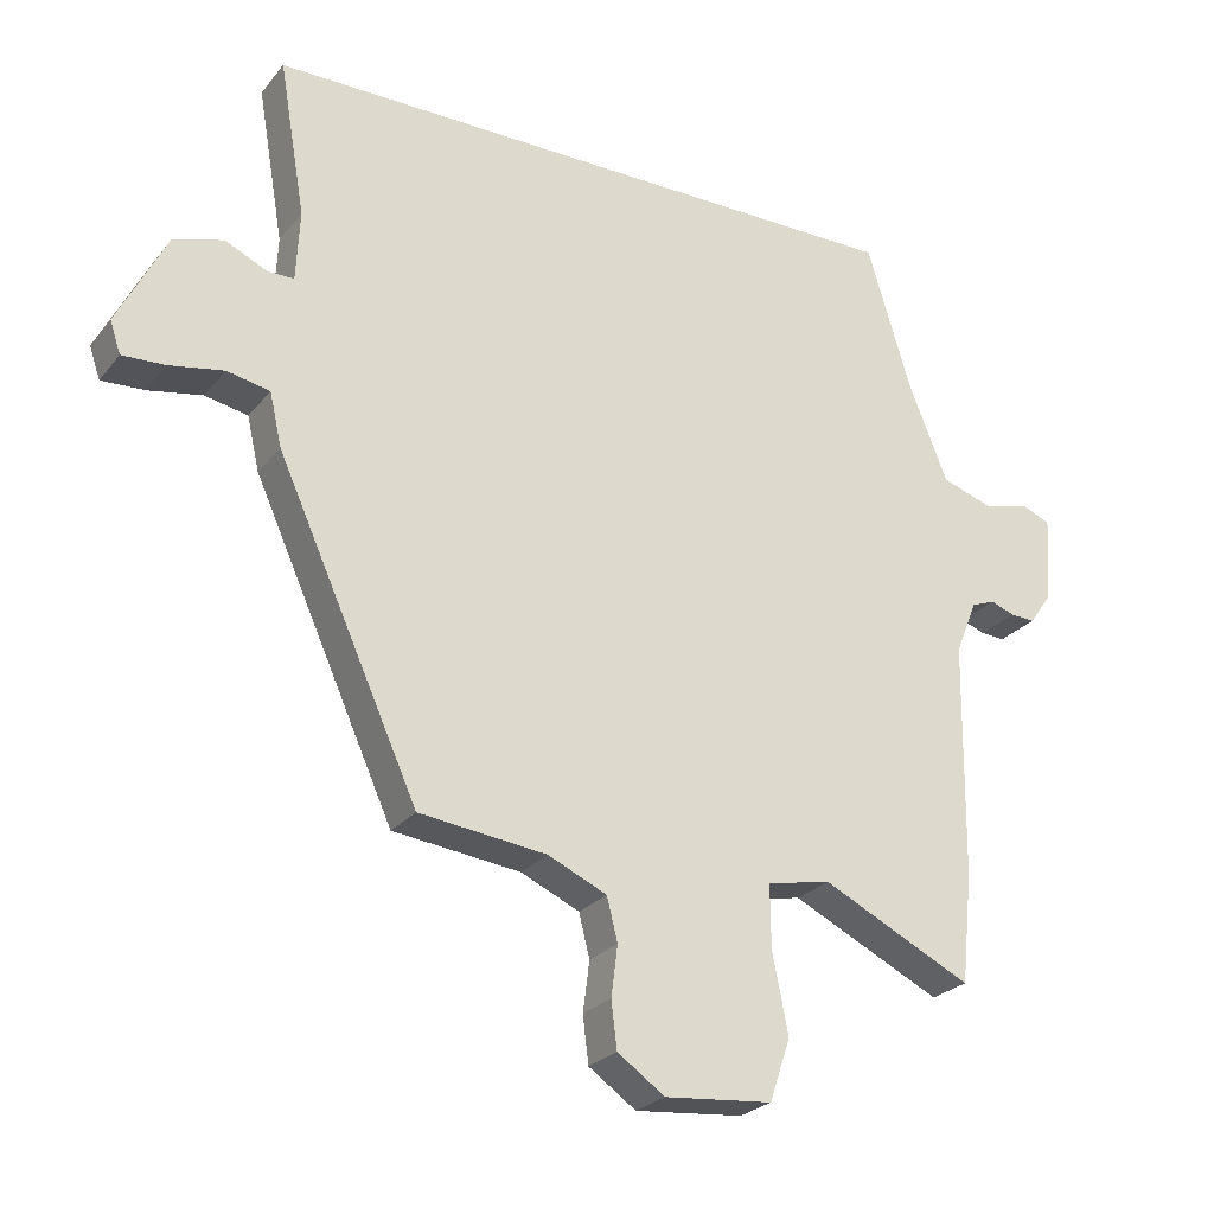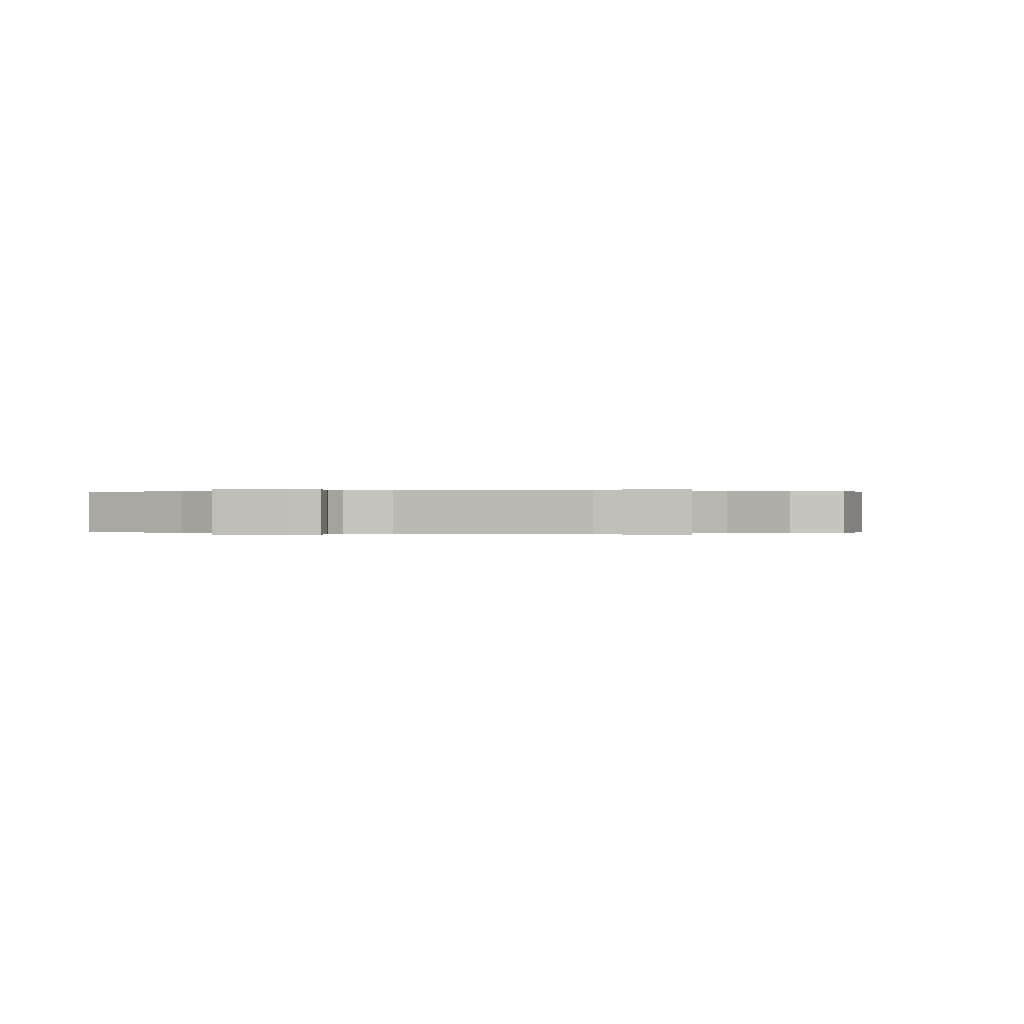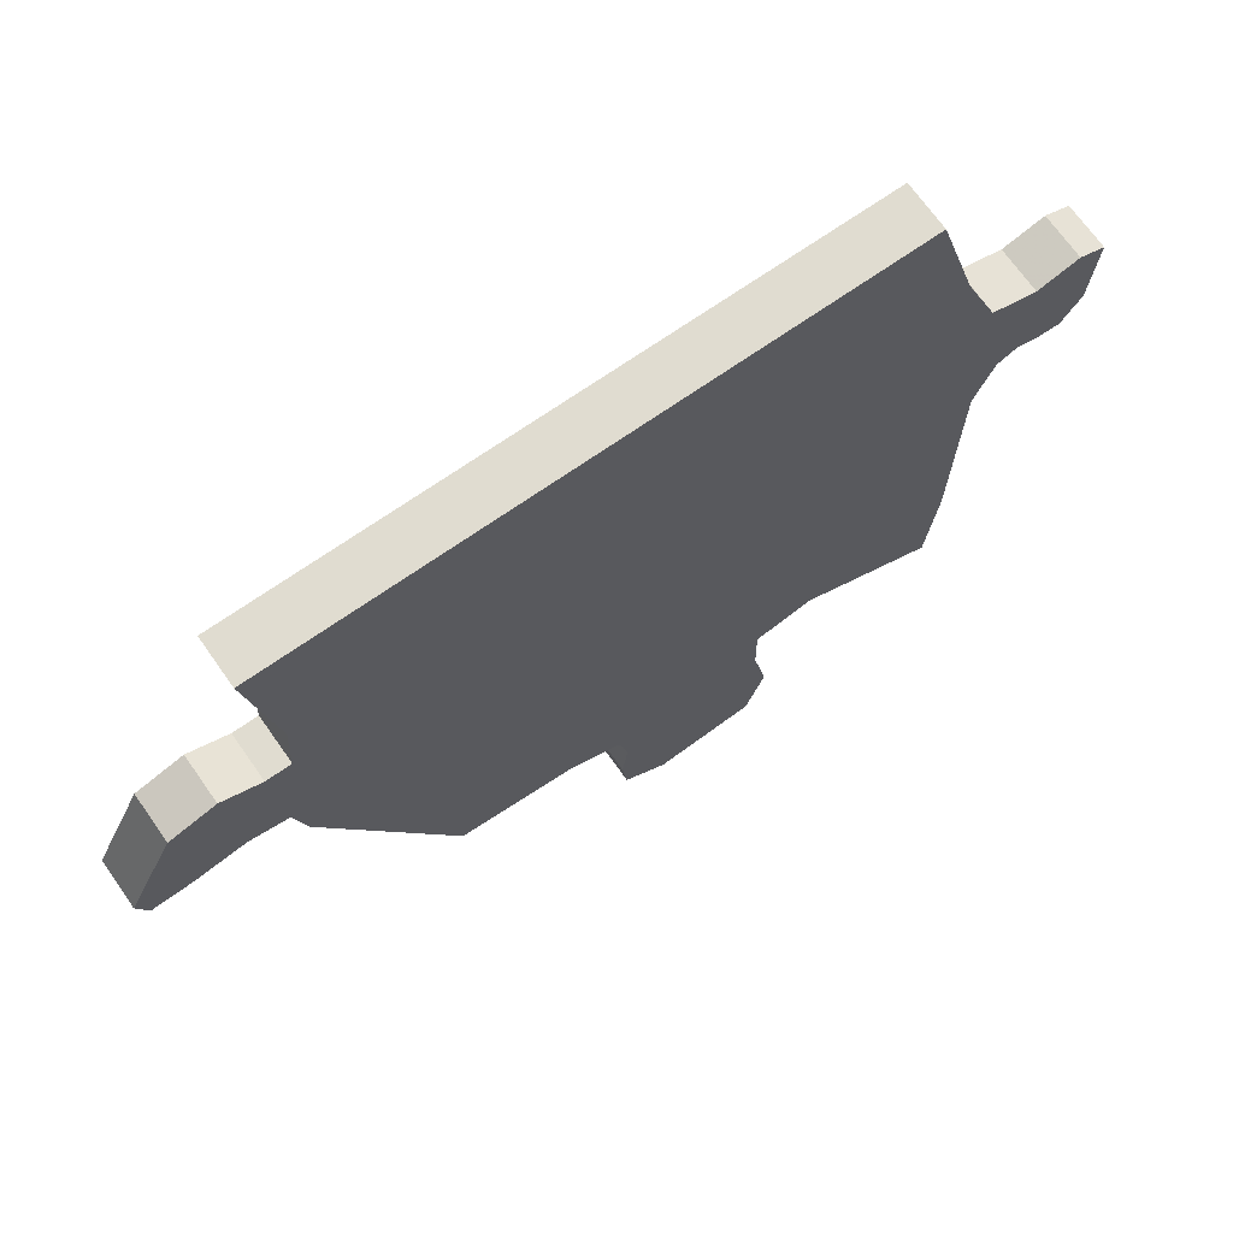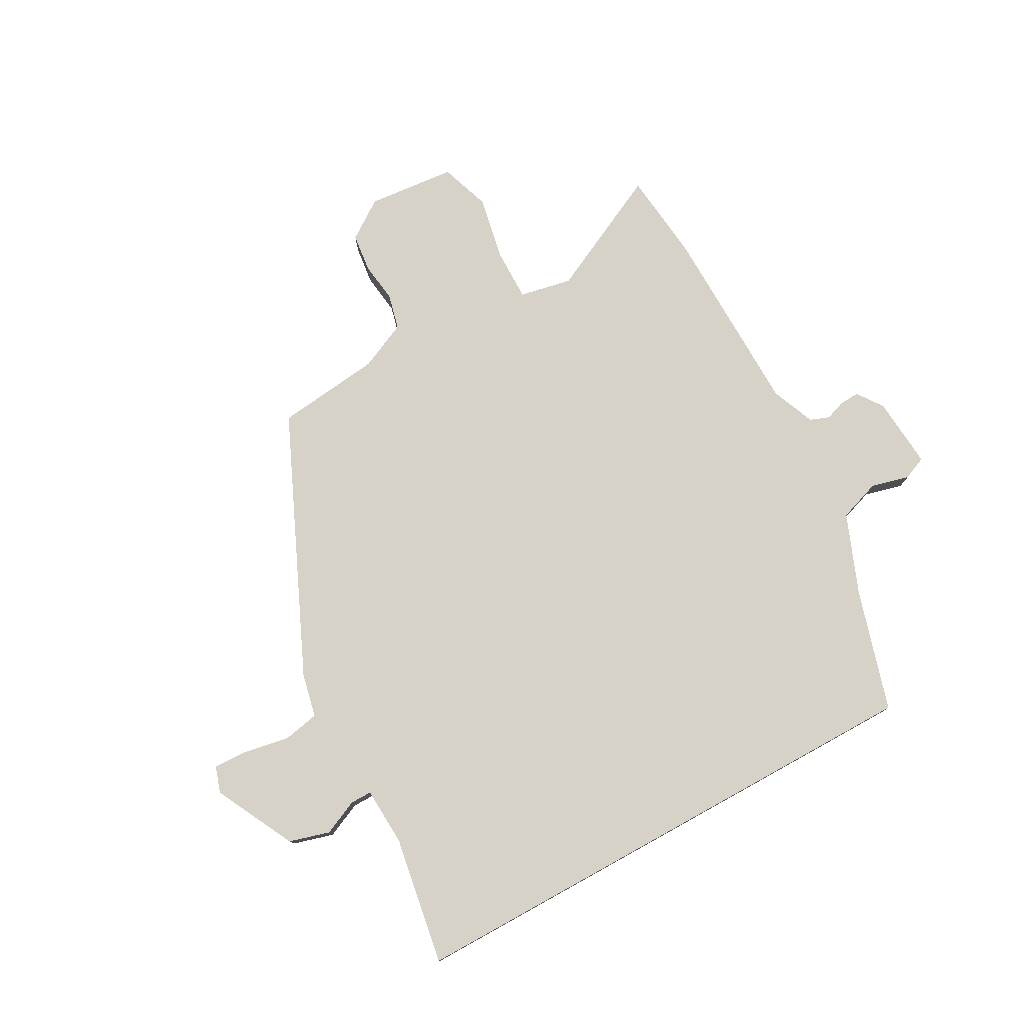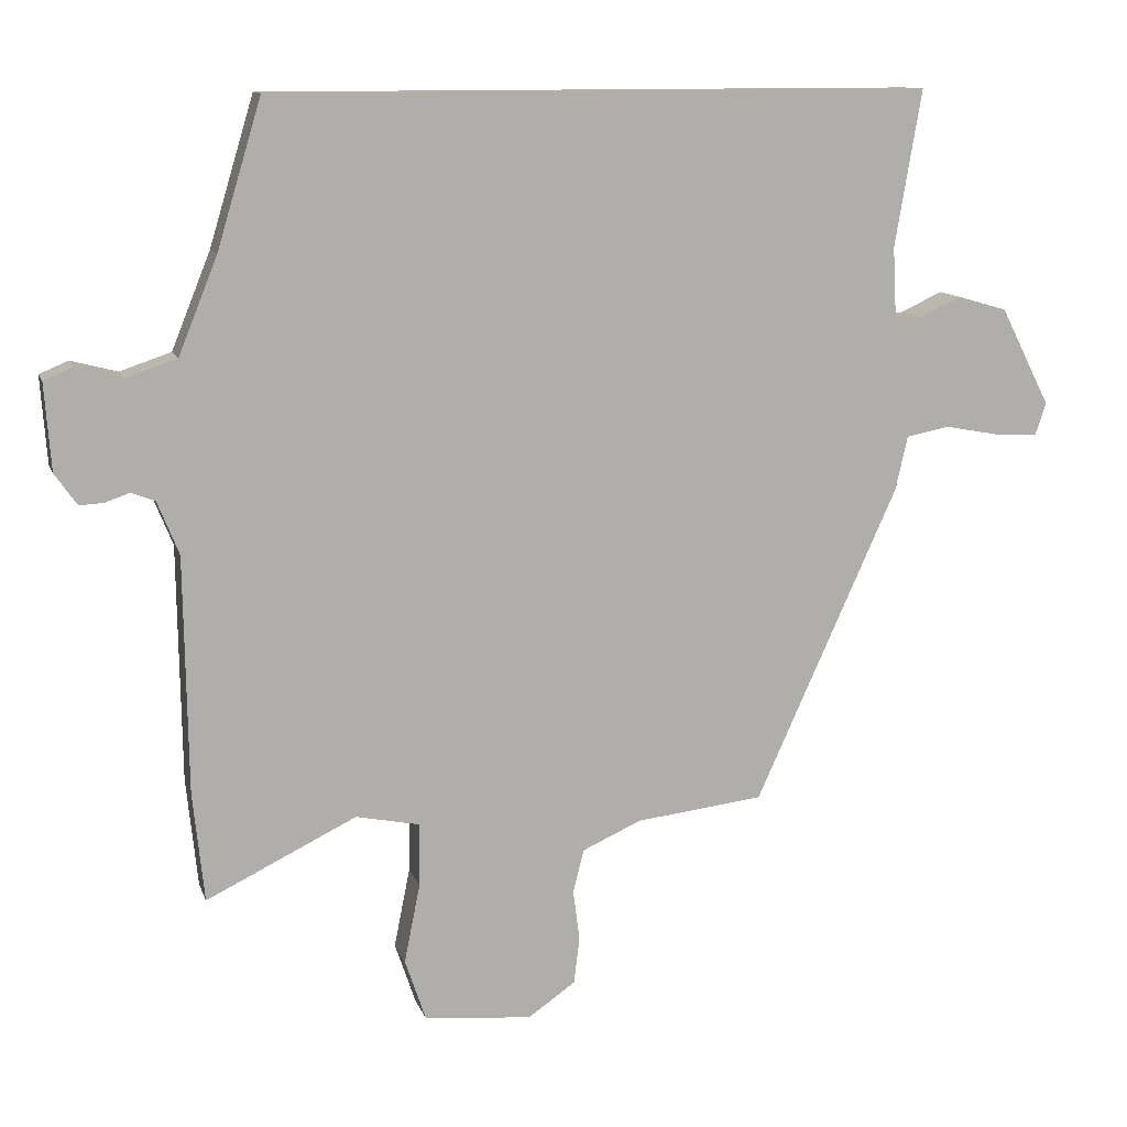
<metadata>
{"format":"obj","ext":"obj","renderer":"f3d","projection":"perspective","resolution":1024,"background":"white","views":[{"elev":-25.4,"azim":-29.5,"up":"+Z"},{"elev":0.0,"azim":105.8,"up":"+Y"},{"elev":69.7,"azim":-35.1,"up":"+Z"},{"elev":77.4,"azim":-28.9,"up":"+Y"},{"elev":11.5,"azim":164.9,"up":"+Z"}]}
</metadata>
<code>
v -0.527 0.07 0.5
v 0.391 0.07 0.5
v 0.453 0.07 0.294
v 0.507 0.07 0.16
v 0.578 0.07 0.136
v 0.643 0.07 0.153
v 0.683 0.07 0.136
v 0.674 0.07 0.015
v 0.643 0.07 -0.029
v 0.609 0.07 -0.027
v 0.575 0.07 -0.015
v 0.542 0.07 -0.028
v 0.512 0.07 -0.102
v 0.507 0.07 -0.43
v 0.491 0.07 -0.583
v 0.282 0.07 -0.481
v 0.193 0.07 -0.499
v 0.194 0.07 -0.587
v 0.216 0.07 -0.697
v 0.187 0.07 -0.783
v 0.037 0.07 -0.797
v -0.029 0.07 -0.751
v -0.037 0.07 -0.686
v -0.028 0.07 -0.616
v -0.043 0.07 -0.556
v -0.125 0.07 -0.519
v -0.303 0.07 -0.498
v -0.501 0.07 -0.06
v -0.518 0.07 0.015
v -0.578 0.07 0.027
v -0.654 0.07 0.013
v -0.714 0.07 0.01
v -0.729 0.07 0.055
v -0.66 0.07 0.191
v -0.591 0.07 0.211
v -0.532 0.07 0.184
v -0.495 0.07 0.184
v -0.49 0.07 0.283
v -0.527 0 0.5
v 0.391 0 0.5
v 0.453 0 0.294
v 0.507 0 0.16
v 0.578 0 0.136
v 0.643 0 0.153
v 0.683 0 0.136
v 0.674 0 0.015
v 0.643 0 -0.029
v 0.609 0 -0.027
v 0.575 0 -0.015
v 0.542 0 -0.028
v 0.512 0 -0.102
v 0.507 0 -0.43
v 0.491 0 -0.583
v 0.282 0 -0.481
v 0.193 0 -0.499
v 0.194 0 -0.587
v 0.216 0 -0.697
v 0.187 0 -0.783
v 0.037 0 -0.797
v -0.029 0 -0.751
v -0.037 0 -0.686
v -0.028 0 -0.616
v -0.043 0 -0.556
v -0.125 0 -0.519
v -0.303 0 -0.498
v -0.501 0 -0.06
v -0.518 0 0.015
v -0.578 0 0.027
v -0.654 0 0.013
v -0.714 0 0.01
v -0.729 0 0.055
v -0.66 0 0.191
v -0.591 0 0.211
v -0.532 0 0.184
v -0.495 0 0.184
v -0.49 0 0.283
f 33 34 35 36
f 33 36 37
f 30 31 32 33
f 30 33 37
f 29 30 37
f 26 27 28 29
f 25 26 29 37
f 21 22 23 24
f 21 24 25
f 18 19 20 21
f 17 18 21 25
f 13 14 15 16
f 12 13 16 17
f 8 9 10 11
f 6 7 8 11
f 5 6 11 12
f 4 5 12 17
f 38 1 2 3
f 17 25 37 38
f 3 4 17 38
f 74 73 72 71
f 75 74 71
f 71 70 69 68
f 75 71 68
f 75 68 67
f 67 66 65 64
f 75 67 64 63
f 62 61 60 59
f 63 62 59
f 59 58 57 56
f 63 59 56 55
f 54 53 52 51
f 55 54 51 50
f 49 48 47 46
f 49 46 45 44
f 50 49 44 43
f 55 50 43 42
f 41 40 39 76
f 76 75 63 55
f 76 55 42 41
f 1 39 40 2
f 2 40 41 3
f 3 41 42 4
f 4 42 43 5
f 5 43 44 6
f 6 44 45 7
f 7 45 46 8
f 8 46 47 9
f 9 47 48 10
f 10 48 49 11
f 11 49 50 12
f 12 50 51 13
f 13 51 52 14
f 14 52 53 15
f 15 53 54 16
f 16 54 55 17
f 17 55 56 18
f 18 56 57 19
f 19 57 58 20
f 20 58 59 21
f 21 59 60 22
f 22 60 61 23
f 23 61 62 24
f 24 62 63 25
f 25 63 64 26
f 26 64 65 27
f 27 65 66 28
f 28 66 67 29
f 29 67 68 30
f 30 68 69 31
f 31 69 70 32
f 32 70 71 33
f 33 71 72 34
f 34 72 73 35
f 35 73 74 36
f 36 74 75 37
f 37 75 76 38
f 38 76 39 1

</code>
